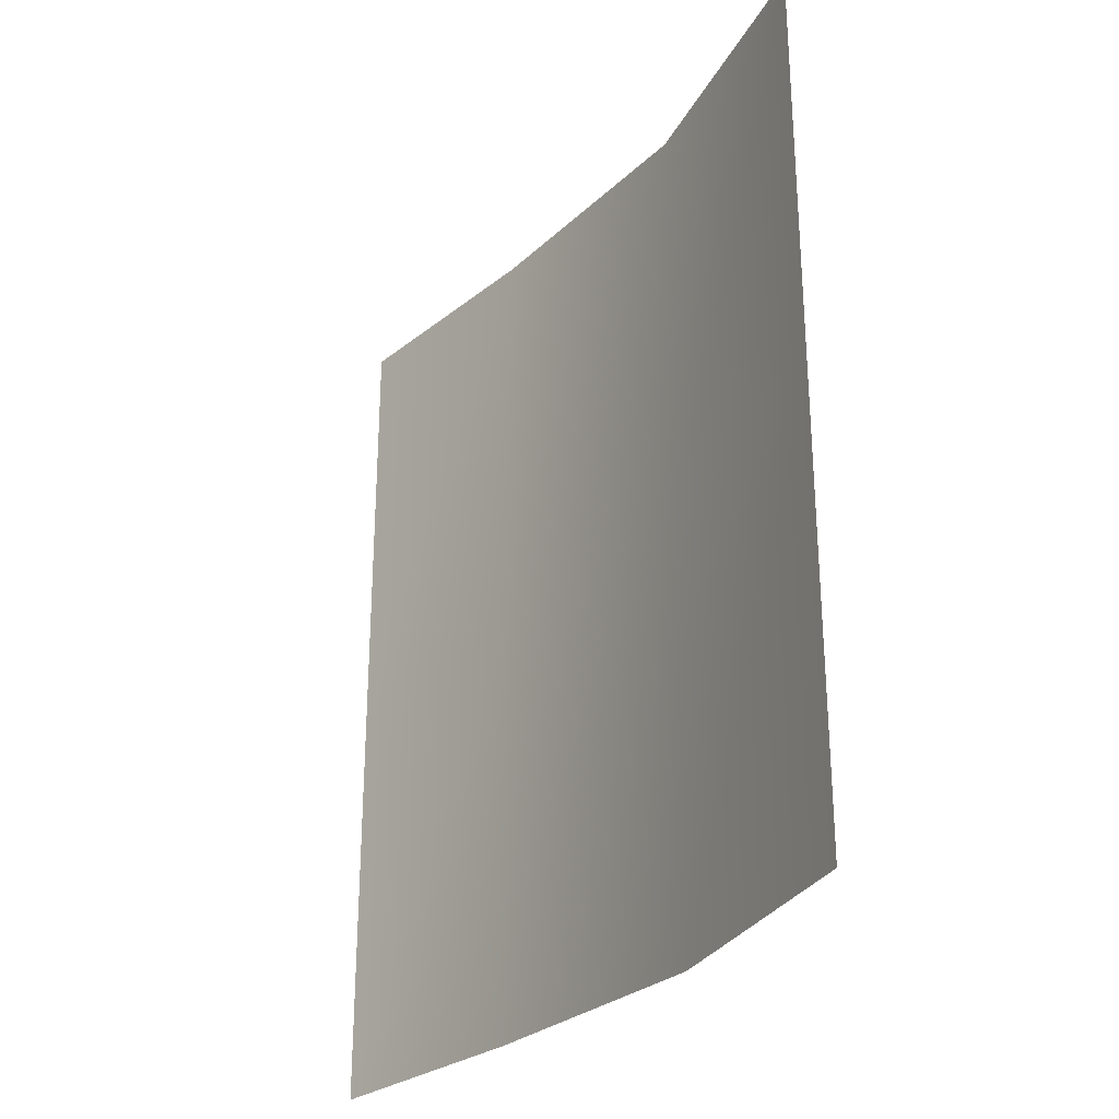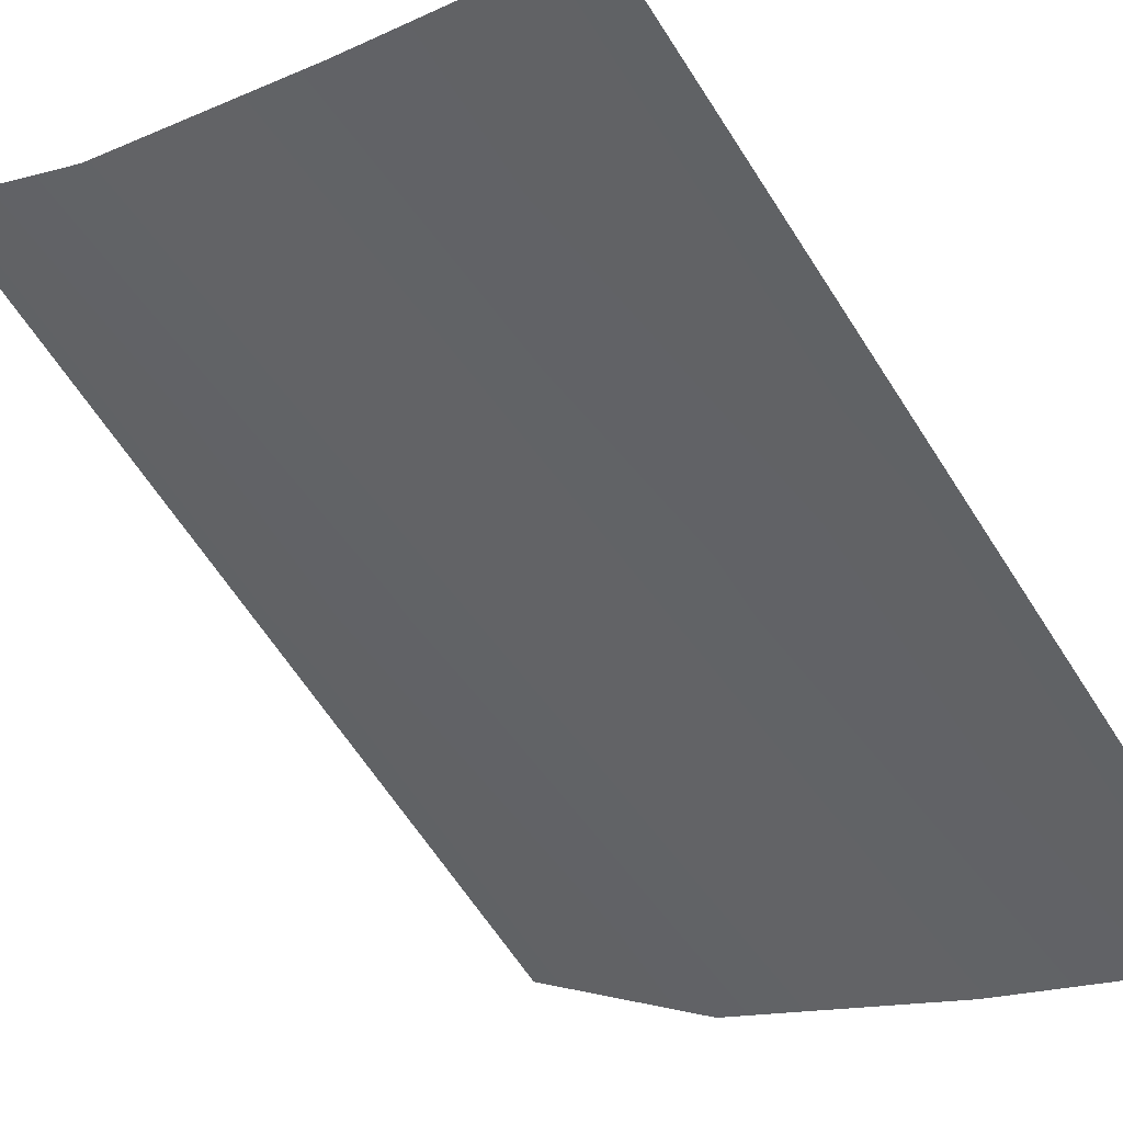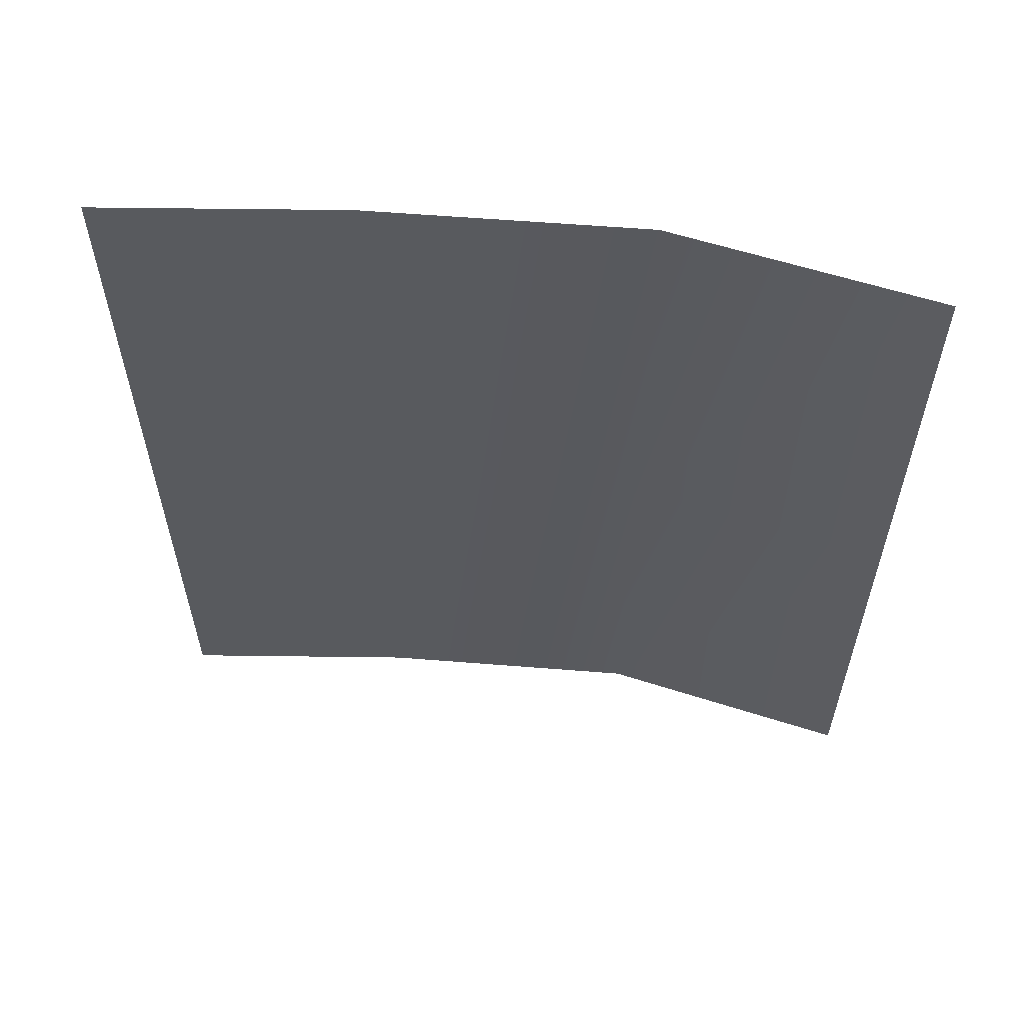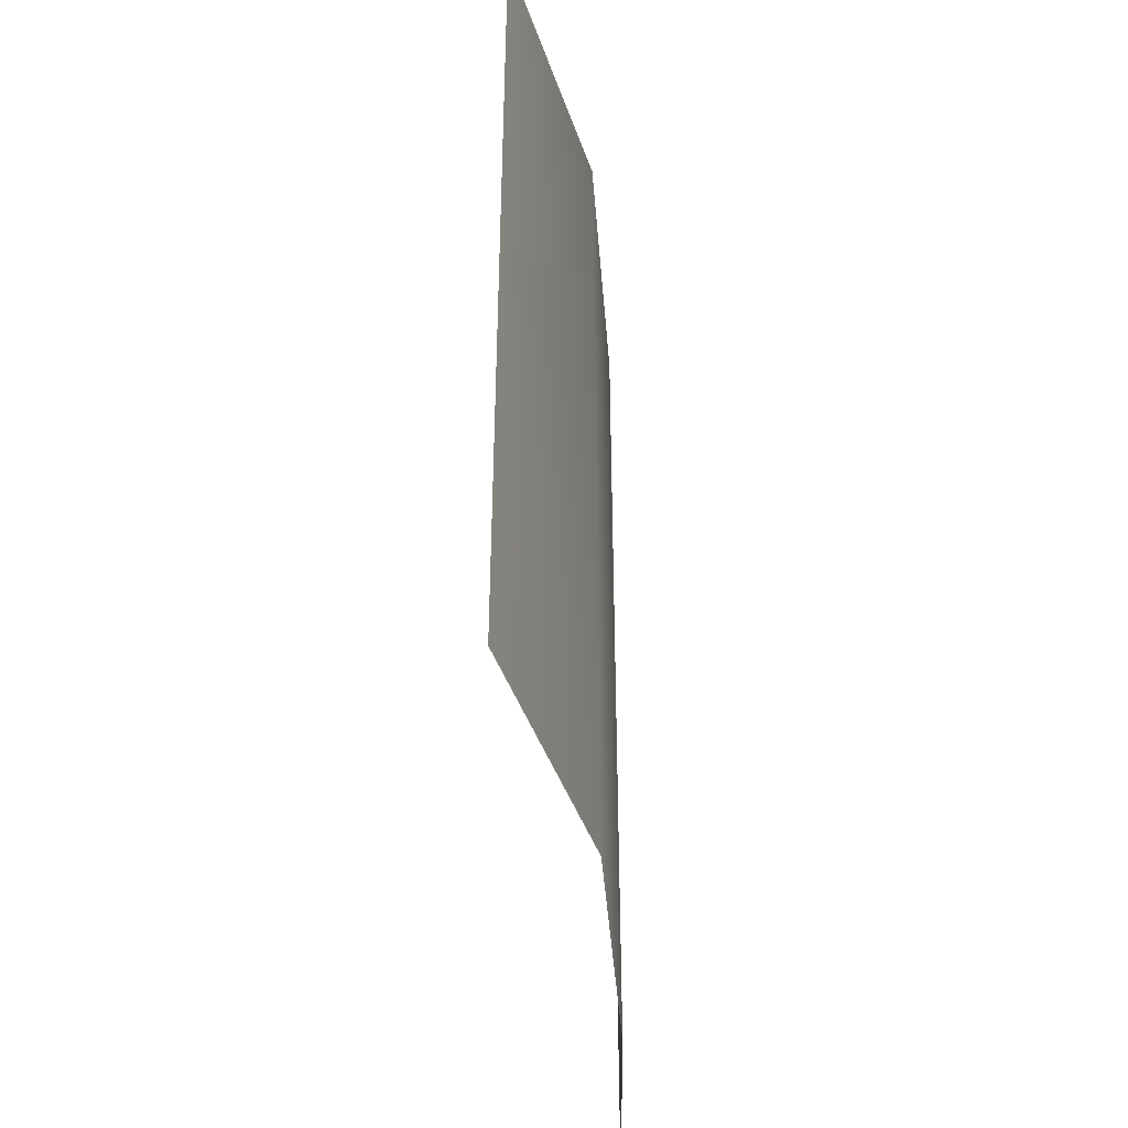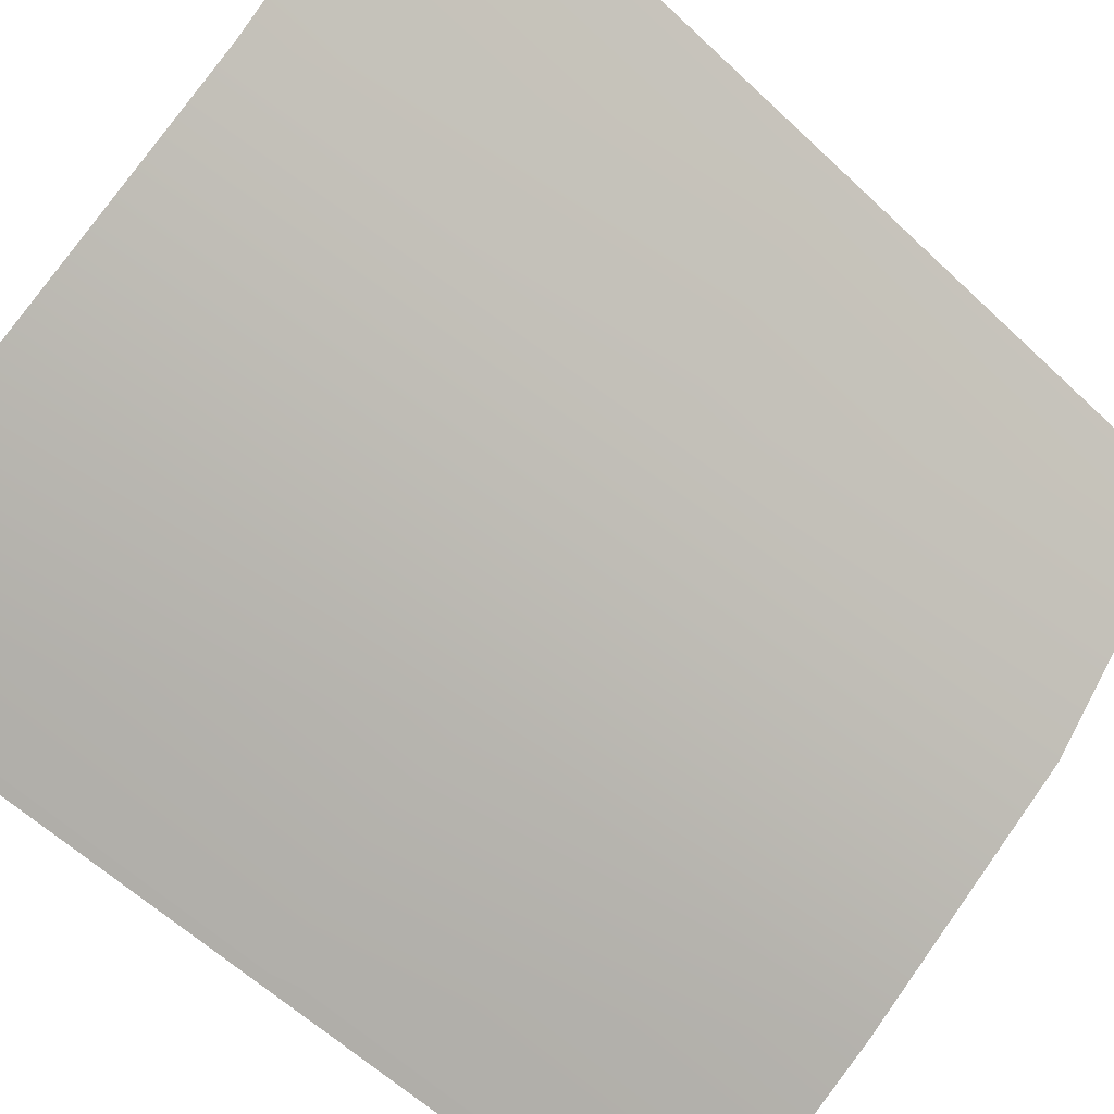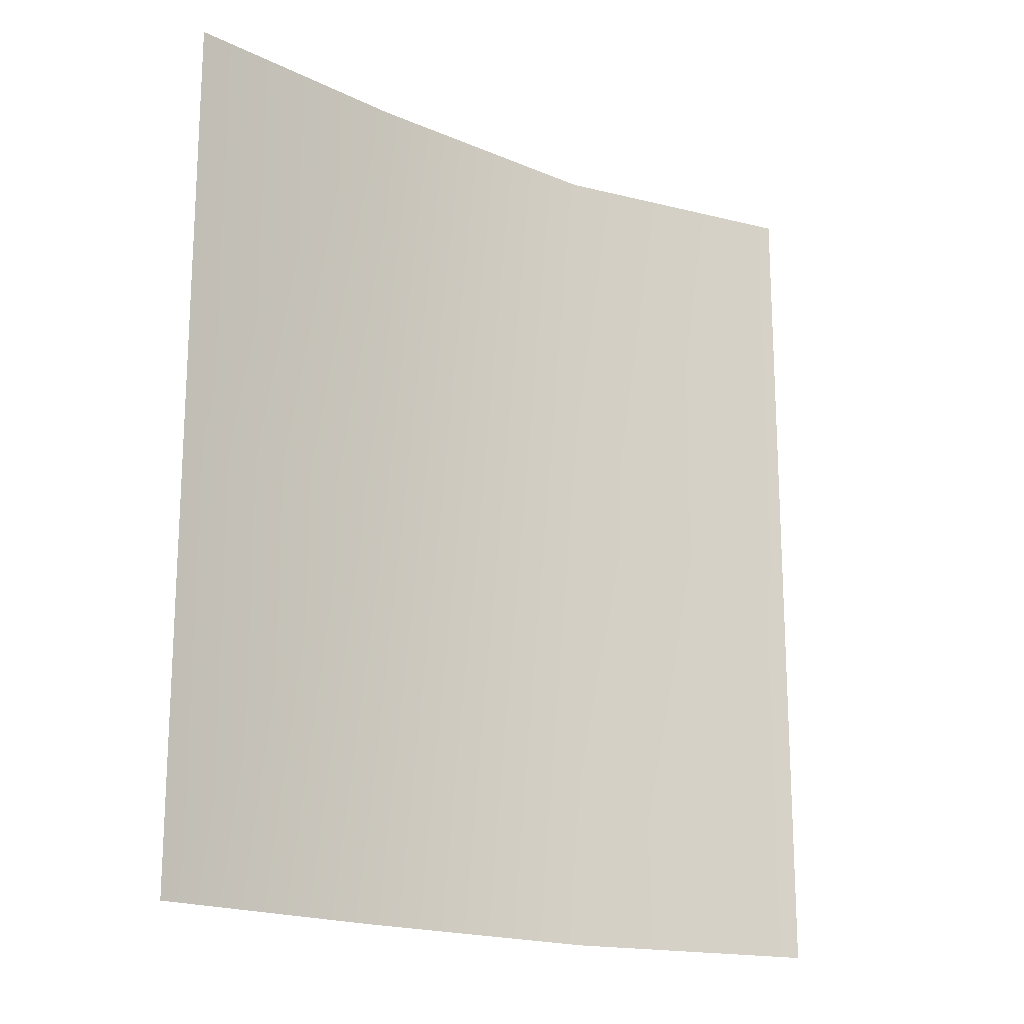
<metadata>
{"format":"obj","ext":"obj","renderer":"f3d","projection":"perspective","resolution":1024,"background":"white","views":[{"elev":-28.1,"azim":20.3,"up":"+Y"},{"elev":-63.8,"azim":-147.4,"up":"+Z"},{"elev":59.1,"azim":-29.0,"up":"+Y"},{"elev":-43.0,"azim":60.9,"up":"+Y"},{"elev":-59.2,"azim":45.8,"up":"+Z"},{"elev":-18.0,"azim":-73.4,"up":"+Y"}]}
</metadata>
<code>
v 9 0 -3
v -5 -29 -11
v -5 0 -11
v -5 -29 -11
v 9 0 -3
v 9 -29 -3
v 24 0 7
v 9 -29 -3
v 9 0 -3
v 9 -29 -3
v 24 0 7
v 24 -29 7
v 36 0 20
v 24 -29 7
v 24 0 7
v 24 -29 7
v 36 0 20
v 36 -29 20
v 9 29 -3
v -5 0 -11
v -5 29 -11
v -5 0 -11
v 9 29 -3
v 9 0 -3
v 24 29 7
v 9 0 -3
v 9 29 -3
v 9 0 -3
v 24 29 7
v 24 0 7
v 36 29 20
v 24 0 7
v 24 29 7
v 24 0 7
v 36 29 20
v 36 0 20
f 1 2 3
f 4 5 6
f 7 8 9
f 10 11 12
f 13 14 15
f 16 17 18
f 19 20 21
f 22 23 24
f 25 26 27
f 28 29 30
f 31 32 33
f 34 35 36

</code>
